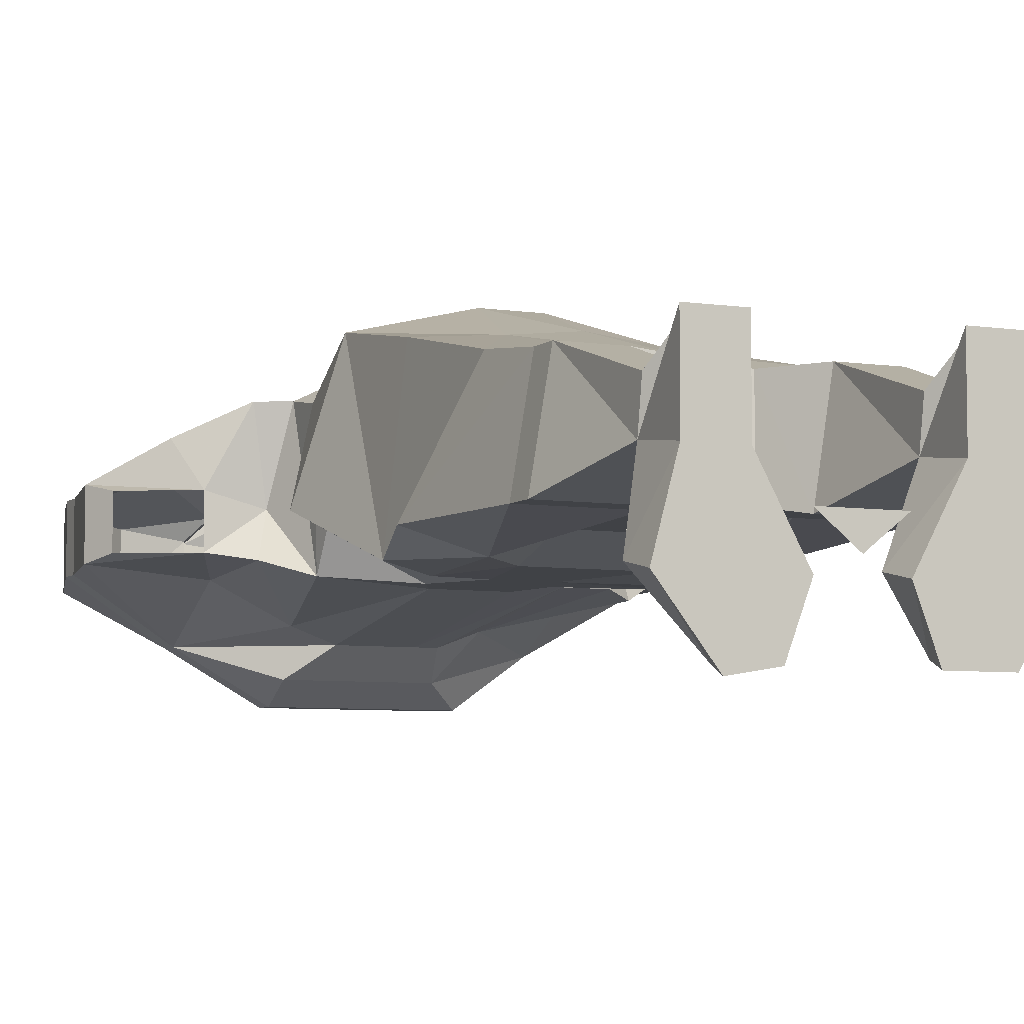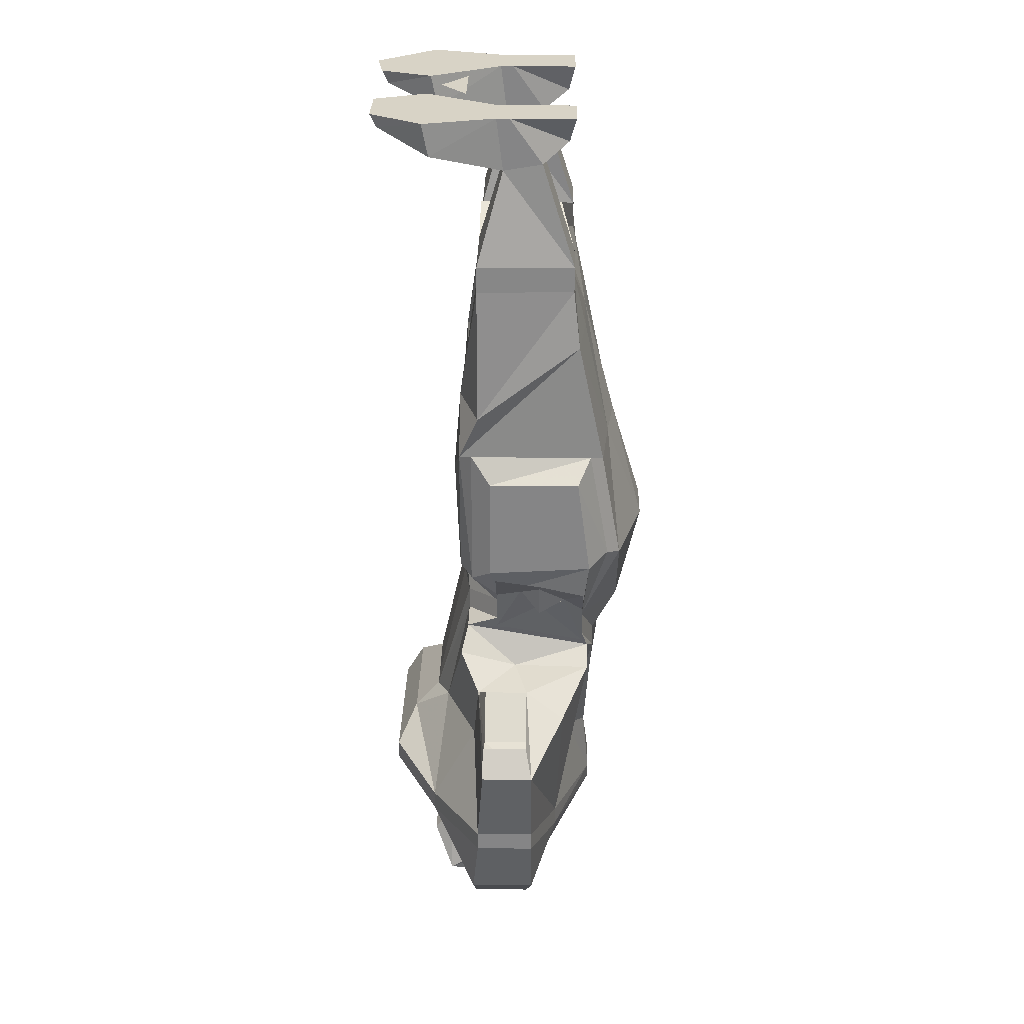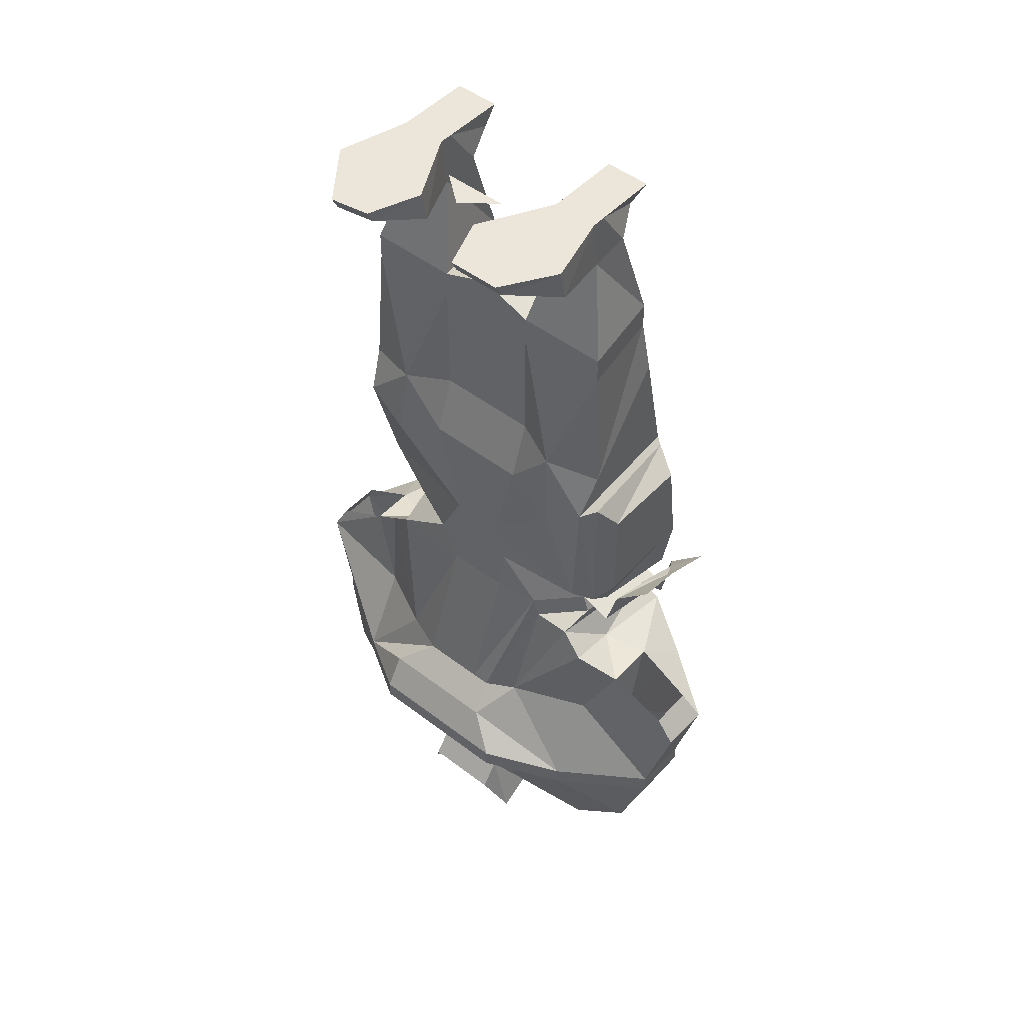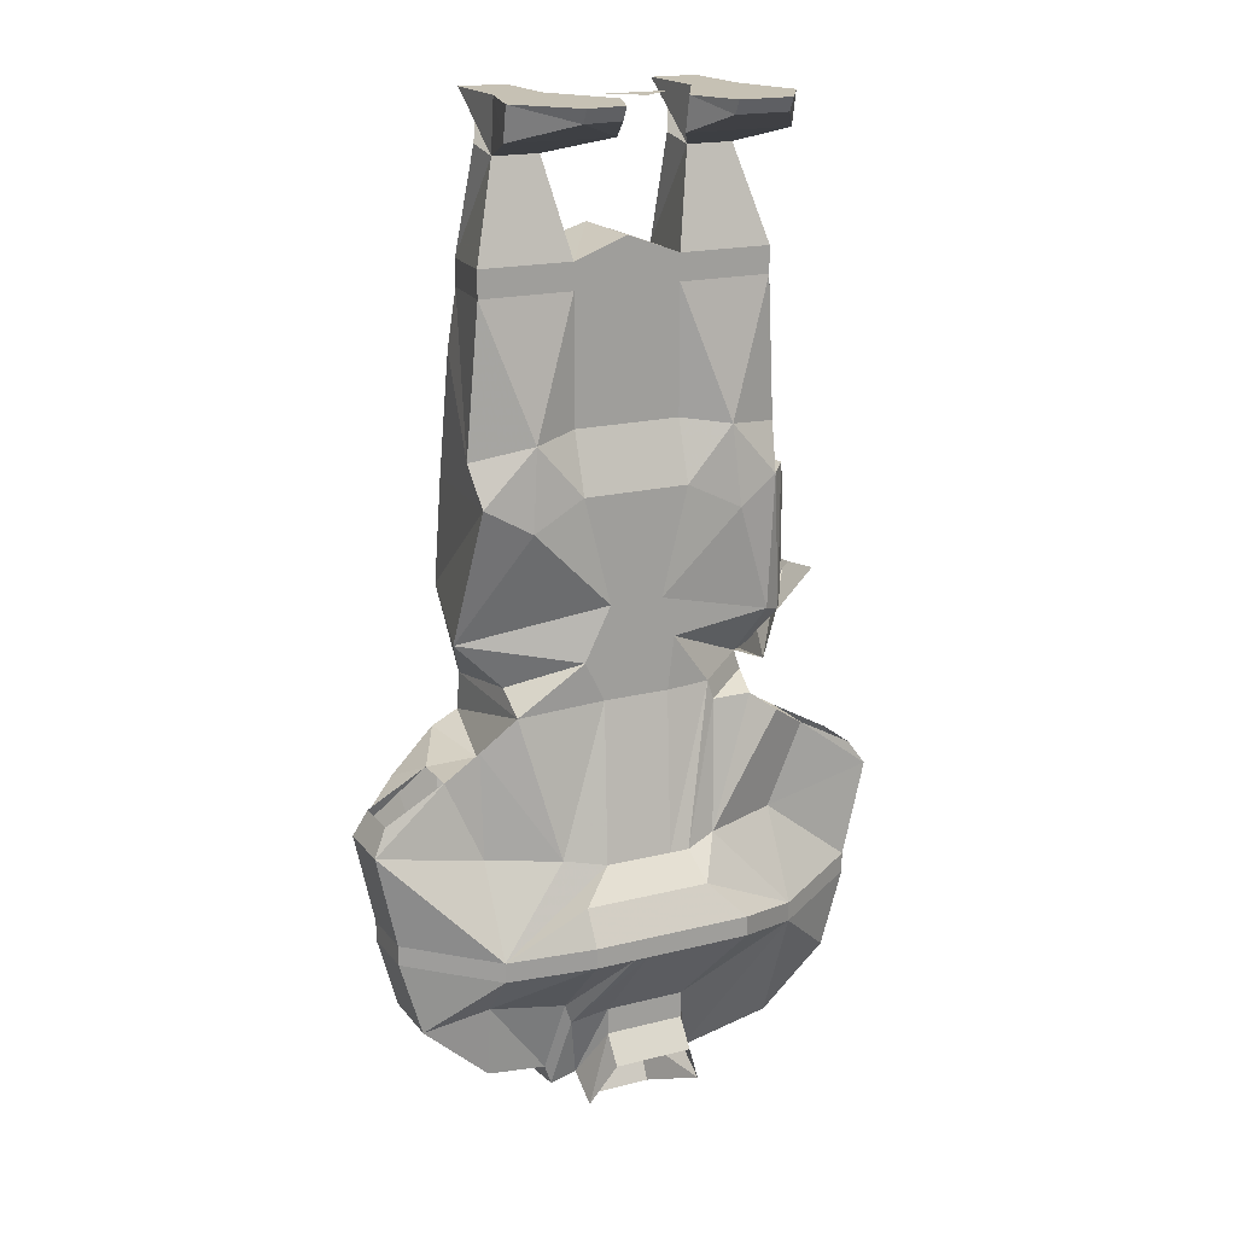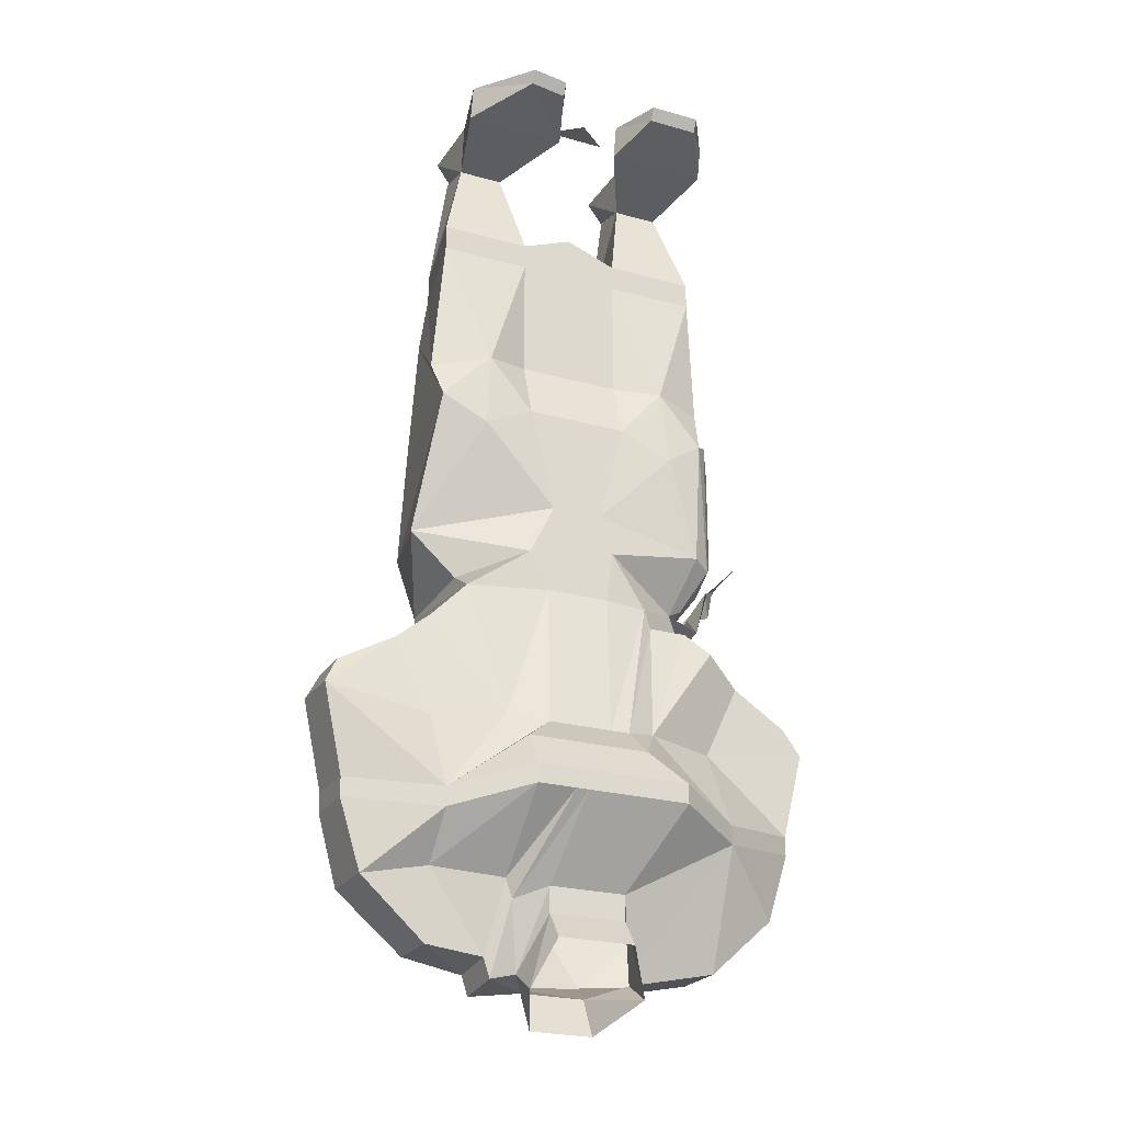
<metadata>
{"format":"obj","ext":"obj","renderer":"f3d","projection":"perspective","resolution":1024,"background":"white","views":[{"elev":-6.1,"azim":155.1,"up":"+Z"},{"elev":28.0,"azim":-88.8,"up":"+Y"},{"elev":48.4,"azim":-139.4,"up":"+Y"},{"elev":18.5,"azim":154.0,"up":"+Y"},{"elev":-23.5,"azim":154.8,"up":"+Y"}]}
</metadata>
<code>
v 0.03906 -0.6562 -0.1641
v 0.05469 -0.8359 -0.2031
v -0.02344 -0.8359 -0.2031
v -0.03906 -0.6562 -0.1641
v 0 -0.5625 -0.1641
v 0.0625 -0.6094 -0.1641
v 0.1406 -0.6641 -0.1562
v 0.1016 -0.8281 -0.1875
v 0.1797 -0.9297 -0.2031
v 0.09375 -0.8672 -0.2344
v 0 -0.8672 -0.2344
v -0.01562 -0.8672 -0.2344
v -0.04688 -0.8359 -0.2031
v -0.09375 -0.6562 -0.1562
v -0.04688 -0.5938 -0.1641
v -0.03125 -0.5469 -0.1641
v 0.03125 -0.5469 -0.1641
v 0.1953 -0.5859 -0.1094
v 0.1406 -0.6406 -0.1172
v 0.1484 -0.6562 -0.007812
v 0.1484 -0.7031 0
v 0.1641 -0.7266 -0.09375
v 0.1797 -0.7031 -0.1406
v 0.1797 -0.8281 -0.1484
v 0.3047 -0.8047 -0.1406
v 0.2812 -0.9141 -0.1406
v 0.2812 -0.9375 -0.1406
v 0.1797 -0.9531 -0.2031
v 0.09375 -0.9062 -0.2578
v 0.03125 -0.9062 -0.2578
v 0.01562 -0.9062 -0.2578
v -0.03125 -0.9062 -0.2578
v -0.05469 -0.8672 -0.2344
v -0.08594 -0.8281 -0.1875
v -0.1016 -0.6797 -0.1562
v -0.1484 -0.6406 -0.1172
v -0.1641 -0.5781 -0.1641
v -0.125 -0.4531 -0.1719
v -0.0625 -0.4219 -0.1641
v 0.0625 -0.4219 -0.1641
v 0.125 -0.4531 -0.1719
v 0.1797 -0.4219 -0.1641
v 0.1562 -0.5625 0.03906
v 0.07031 -0.7109 0.01562
v 0.1094 -0.875 -0.02344
v 0.1797 -0.7188 0
v 0.2188 -0.7344 -0.07812
v 0.2188 -0.7344 -0.1328
v 0.2891 -0.7734 -0.1328
v 0.2891 -0.7734 -0.07812
v 0.3047 -0.8047 -0.07031
v 0.2812 -0.9141 -0.07031
v 0.2812 -0.9375 -0.07031
v 0.2578 -1.023 -0.1484
v 0.1797 -1.008 -0.1562
v 0.09375 -0.9297 -0.2578
v 0.04688 -0.9297 -0.2578
v 0.03125 -0.9297 -0.2578
v -0.01562 -0.9297 -0.2578
v -0.09375 -0.9062 -0.2578
v -0.1797 -0.9297 -0.2031
v -0.1797 -0.8281 -0.1484
v -0.1797 -0.7031 -0.1641
v -0.1484 -0.6797 -0.1562
v -0.1562 -0.6641 -0.1172
v -0.1562 -0.6562 -0.007812
v -0.1719 -0.6484 -0.007812
v -0.1641 -0.6328 -0.1172
v -0.1875 -0.5859 -0.1484
v -0.1719 -0.4219 -0.1641
v -0.1172 -0.3594 -0.1641
v -0.0625 -0.3516 -0.1406
v 0.0625 -0.3516 -0.1406
v 0.1172 -0.3594 -0.1641
v 0.1875 -0.375 -0.1406
v 0.1562 -0.2812 -0.01562
v 0.1562 -0.4297 0.01562
v 0.07031 -0.4297 0.02344
v 0.03125 -0.5703 0.07031
v 0.07031 -0.6719 0.03906
v -0.07031 -0.6719 0.03906
v -0.07031 -0.7109 0.01562
v 0.05469 -0.875 0
v 0.03125 -0.9844 0
v 0.1797 -0.9531 -0.03906
v 0.2422 -0.7578 -0.03125
v -0.03125 -0.875 0
v -0.03906 -0.8984 0
v 0.01562 -0.9844 0.007812
v 0.02344 -1.008 0.007812
v 0.03906 -1.008 0
v 0.1797 -0.9766 -0.03906
v -0.1094 -0.7031 0.007812
v -0.1172 -0.7266 0.007812
v -0.08594 -0.875 -0.02344
v -0.03125 -0.9844 0.007812
v -0.02344 -1.008 0.007812
v 0.03125 -1.109 -0.04688
v 0.07812 -1.125 -0.0625
v 0.08594 -1.102 -0.0625
v 0.1797 -1.094 -0.07812
v 0.2578 -1.023 -0.07031
v -0.03125 -0.5703 0.07031
v -0.1562 -0.5625 0.03906
v 0 0 -0.1875
v -0.03906 0 -0.1562
v 0.03906 0 -0.1562
v 0.08594 -0.0625 -0.1094
v 0.1406 -0.0625 -0.1094
v 0.1719 -0.1719 -0.1406
v 0.0625 -0.1719 -0.1406
v 0.08594 -0.1797 -0.02344
v 0.08594 -0.05469 -0.0625
v 0.08594 0 -0.1016
v 0.08594 0 -0.1172
v 0.03906 -0.03906 -0.1953
v 0.1641 -0.03906 -0.1953
v 0.1406 0 -0.1172
v 0.1406 0 -0.1016
v 0.1406 0 -0.02344
v 0.125 -0.03125 -0.03125
v 0.1406 -0.05469 -0.0625
v 0.1484 -0.1797 -0.02344
v 0.1484 -0.2109 -0.02344
v 0.1719 -0.2031 -0.1406
v 0.0625 -0.2031 -0.1406
v 0 -0.1484 -0.1406
v 0 -0.1484 -0.03906
v 0 -0.1797 -0.03906
v 0.08594 -0.2109 -0.02344
v 0.09375 -0.03125 -0.03125
v 0.08594 0 -0.02344
v 0.1641 0 -0.2031
v 0.03906 0 -0.2031
v 0.0625 -0.01562 -0.2578
v 0.1094 -0.01562 -0.2656
v 0.1094 0 -0.2734
v 0.0625 0 -0.2656
v -0.125 0 -0.2656
v -0.1641 0 -0.2031
v -0.03906 0 -0.2031
v -0.0625 0 -0.2656
v -0.125 -0.01562 -0.2578
v -0.1641 -0.03906 -0.1953
v -0.1406 0 -0.1172
v -0.08594 0 -0.1172
v -0.03906 -0.03906 -0.1953
v -0.0625 -0.01562 -0.2578
v -0.08594 -0.0625 -0.1094
v -0.1406 -0.0625 -0.1094
v -0.1406 0 -0.1016
v -0.08594 0 -0.1016
v -0.1719 -0.1719 -0.1406
v -0.0625 -0.1719 -0.1406
v -0.0625 -0.2031 -0.1406
v -0.1719 -0.2031 -0.1406
v -0.1484 -0.1797 -0.02344
v -0.1406 -0.05469 -0.0625
v -0.125 -0.03125 -0.03125
v -0.1406 0 -0.02344
v -0.08594 0 -0.02344
v -0.1016 -0.03125 -0.03125
v -0.08594 -0.05469 -0.0625
v -0.08594 -0.1797 -0.02344
v 0 -0.1797 -0.1406
v -0.1797 -0.3672 -0.1406
v -0.1484 -0.2109 -0.02344
v -0.07031 -0.4297 0.02344
v 0 -0.4297 0.03125
v 0 -0.2812 -0.007812
v -0.07812 -0.2812 -0.007812
v -0.1562 -0.2812 -0.01562
v -0.1562 -0.4297 0.01562
v -0.1719 -0.4219 0
v -0.1719 -0.5547 0.02344
v -0.2031 -0.5625 0
v -0.1953 -0.625 -0.007812
v -0.1875 -0.6094 -0.1172
v -0.2031 -0.5703 -0.125
v -0.1875 -0.4141 -0.1484
v 0.07812 -0.2812 -0.007812
v -0.08594 -0.2109 -0.02344
v -0.2266 -0.7344 -0.07812
v -0.2969 -0.7734 -0.07812
v -0.3203 -0.8047 -0.07031
v -0.25 -0.7578 -0.03125
v -0.1875 -0.7188 0
v -0.1719 -0.7266 -0.09375
v -0.2266 -0.7344 -0.1406
v -0.3203 -0.8047 -0.1328
v -0.2969 -0.7734 -0.1328
v -0.2891 -0.9141 -0.1406
v -0.2891 -0.9141 -0.07031
v -0.1797 -0.9531 -0.03906
v -0.1562 -0.7031 0
v -0.1797 -0.9766 -0.03906
v -0.05469 -1.102 -0.04688
v -0.03906 -1.125 -0.09375
v 0.03906 -1.125 -0.09375
v 0.1016 -1.133 -0.08594
v 0.1094 -1.109 -0.08594
v 0.1797 -1.094 -0.1484
v -0.1641 -0.6797 -0.007812
v -0.1797 -1.094 -0.07812
v -0.2578 -1.023 -0.1484
v -0.1797 -1.094 -0.1484
v -0.2578 -1.023 -0.07031
v -0.2891 -0.9375 -0.07031
v -0.2891 -0.9375 -0.1406
v -0.1797 -0.9531 -0.2031
v -0.07031 -1.117 -0.1484
v -0.07031 -1.141 -0.1875
v -0.03906 -1.172 -0.1172
v 0.03906 -1.172 -0.1172
v 0.07031 -1.117 -0.1484
v 0.1016 -1.125 -0.1484
v 0.1094 -1.102 -0.1484
v 0.09375 -1.016 -0.1719
v 0.08594 -1.039 -0.1719
v 0.04688 -1.023 -0.1875
v -0.04688 -1.023 -0.1875
v -0.09375 -0.9297 -0.2578
v 0.04688 -1.055 -0.1875
v -0.04688 -1.055 -0.1875
v -0.04688 -1.086 -0.2109
v 0.07031 -1.141 -0.1875
v 0.04688 -1.086 -0.2109
v -0.2031 -0.4453 -0.125
v -0.2031 -0.4453 -0.01562
v -0.1953 -0.6719 -0.007812
v -0.1875 -0.6562 -0.1172
v -0.2109 -0.6172 -0.007812
v -0.2266 -0.5938 -0.03125
v -0.2031 -0.6172 -0.0625
v -0.2188 -0.5859 -0.08594
v -0.2031 -0.6016 -0.1172
v -0.2422 -0.5703 -0.0625
v -0.25 -0.5625 -0.0625
v -0.25 -0.5547 -0.1172
v -0.2344 -0.6094 -0.0625
v -0.2578 -0.5703 -0.007812
f 1 2 3
f 1 3 4
f 1 4 5
f 1 5 6
f 1 6 7
f 1 7 8
f 1 8 2
f 2 8 9
f 2 9 10
f 2 10 11
f 2 11 3
f 3 14 4
f 4 14 15
f 4 15 5
f 7 23 8
f 8 23 24
f 8 24 9
f 9 24 25
f 14 36 15
f 21 44 45
f 21 45 46
f 23 48 24
f 24 48 25
f 33 61 34
f 34 61 62
f 34 62 63
f 34 63 64
f 44 81 82
f 44 82 83
f 44 83 45
f 45 83 84
f 45 84 85
f 45 85 46
f 46 85 86
f 83 87 84
f 85 51 86
f 82 87 83
f 87 82 93
f 81 93 82
f 189 63 62
f 189 62 190
f 185 193 194
f 185 194 186
f 186 194 187
f 187 194 95
f 187 95 195
f 194 96 95
f 62 61 192
f 62 192 190
f 3 11 12
f 3 12 13
f 3 13 14
f 11 30 31
f 11 31 12
f 13 35 14
f 14 35 36
f 30 57 31
f 31 57 58
f 35 65 36
f 36 65 66
f 84 87 88
f 84 88 89
f 84 89 90
f 84 90 91
f 87 93 94
f 87 94 88
f 90 99 100
f 90 100 91
f 99 200 201
f 99 201 100
f 65 203 66
f 66 203 93
f 93 203 94
f 200 216 217
f 200 217 201
f 57 218 219
f 57 219 58
f 218 217 216
f 218 216 219
f 5 15 16
f 5 16 17
f 5 17 6
f 6 17 18
f 6 18 19
f 6 19 7
f 7 19 20
f 7 20 21
f 15 36 37
f 15 37 16
f 18 43 20
f 18 20 19
f 43 79 80
f 43 80 20
f 20 80 21
f 21 80 44
f 44 80 81
f 81 80 79
f 81 79 103
f 81 103 104
f 81 104 66
f 81 66 93
f 105 106 107
f 7 21 22
f 7 22 23
f 9 29 10
f 10 29 30
f 10 30 11
f 21 46 22
f 22 46 47
f 22 47 48
f 22 48 23
f 25 48 49
f 25 49 50
f 25 50 51
f 32 60 33
f 33 60 61
f 46 86 47
f 47 86 51
f 47 51 50
f 183 184 185
f 183 185 186
f 183 186 187
f 183 187 188
f 183 188 189
f 189 188 63
f 189 190 191
f 191 190 184
f 184 190 185
f 187 195 188
f 188 195 64
f 188 64 63
f 9 25 26
f 25 51 26
f 26 51 52
f 85 52 51
f 185 190 192
f 185 192 193
f 9 26 27
f 9 27 28
f 9 28 29
f 26 52 53
f 26 53 27
f 28 56 29
f 29 56 30
f 30 56 57
f 32 59 60
f 84 91 85
f 85 91 92
f 85 92 52
f 92 53 52
f 110 123 124
f 110 124 125
f 110 125 111
f 111 125 126
f 111 126 127
f 112 128 129
f 112 129 130
f 112 130 123
f 153 154 155
f 153 155 156
f 153 156 157
f 154 127 165
f 154 165 155
f 156 167 157
f 157 167 164
f 96 194 196
f 96 196 97
f 59 222 60
f 60 222 61
f 61 222 210
f 61 210 192
f 192 210 209
f 192 209 193
f 193 209 208
f 193 208 194
f 194 208 196
f 126 165 127
f 130 124 123
f 167 182 164
f 164 182 128
f 128 182 129
f 12 31 32
f 12 32 33
f 12 33 13
f 13 33 34
f 13 34 35
f 31 58 32
f 32 58 59
f 34 64 35
f 35 64 65
f 88 94 95
f 88 95 96
f 88 96 89
f 89 96 97
f 89 97 90
f 90 97 98
f 90 98 99
f 67 175 176
f 67 176 177
f 68 178 69
f 69 178 179
f 69 179 180
f 98 199 200
f 98 200 99
f 64 195 203
f 64 203 65
f 94 203 195
f 94 195 95
f 199 215 216
f 199 216 200
f 58 219 220
f 58 220 59
f 219 216 215
f 219 215 220
f 174 180 228
f 174 228 229
f 174 229 175
f 175 229 176
f 176 179 178
f 176 178 177
f 180 179 228
f 230 232 233
f 230 233 234
f 230 234 231
f 231 234 235
f 231 235 236
f 236 235 237
f 236 237 238
f 236 238 239
f 237 233 241
f 237 241 238
f 241 233 232
f 16 37 38
f 16 38 39
f 16 39 17
f 17 39 40
f 17 40 41
f 17 41 18
f 18 41 42
f 18 42 43
f 37 70 38
f 38 70 71
f 38 71 39
f 39 71 72
f 39 72 40
f 40 72 73
f 40 73 74
f 40 74 41
f 41 74 42
f 42 74 75
f 42 75 76
f 42 76 77
f 42 77 43
f 43 77 78
f 43 78 79
f 111 127 128
f 111 128 112
f 154 164 128
f 154 128 127
f 155 165 72
f 155 72 71
f 155 71 156
f 156 71 166
f 156 166 167
f 168 104 103
f 168 103 169
f 168 169 170
f 168 170 171
f 168 171 172
f 168 172 173
f 168 173 104
f 70 173 172
f 70 172 166
f 70 166 71
f 103 79 169
f 169 79 78
f 169 78 170
f 170 78 181
f 170 181 130
f 170 130 129
f 170 129 182
f 170 182 171
f 171 182 172
f 172 182 167
f 172 167 166
f 126 74 73
f 126 73 165
f 74 126 125
f 74 125 75
f 75 125 124
f 75 124 76
f 76 124 130
f 76 130 181
f 76 181 78
f 76 78 77
f 73 72 165
f 27 53 54
f 98 197 198
f 98 198 199
f 100 201 101
f 101 201 202
f 101 202 54
f 101 54 102
f 102 54 53
f 204 205 206
f 204 206 198
f 204 198 197
f 204 197 196
f 204 196 207
f 204 207 205
f 205 207 208
f 205 208 209
f 206 211 198
f 201 217 202
f 196 208 207
f 27 54 28
f 28 54 55
f 28 55 56
f 91 100 92
f 92 100 101
f 92 101 102
f 92 102 53
f 97 196 197
f 97 197 98
f 205 209 210
f 205 210 206
f 206 210 211
f 202 217 55
f 202 55 54
f 57 56 218
f 59 220 221
f 59 221 222
f 56 55 218
f 218 55 217
f 221 211 210
f 221 210 222
f 36 66 67
f 36 67 68
f 67 177 68
f 68 177 178
f 36 68 37
f 37 68 69
f 37 69 70
f 104 173 174
f 104 174 175
f 104 175 66
f 66 175 67
f 69 180 70
f 70 180 173
f 173 180 174
f 230 231 36
f 230 36 66
f 108 109 110
f 108 110 111
f 108 111 112
f 109 123 110
f 153 150 149
f 153 149 154
f 153 157 150
f 149 164 154
f 220 223 221
f 221 223 224
f 224 225 212
f 223 226 227
f 223 227 224
f 224 227 225
f 108 112 113
f 108 113 114
f 108 114 115
f 108 115 116
f 109 117 118
f 109 118 119
f 109 119 120
f 109 120 121
f 109 121 122
f 109 122 123
f 112 123 122
f 112 122 113
f 113 131 114
f 114 131 132
f 114 132 119
f 114 119 115
f 115 119 118
f 115 118 133
f 115 133 134
f 115 134 116
f 116 134 135
f 117 136 133
f 117 133 118
f 134 133 137
f 134 137 138
f 134 138 135
f 136 137 133
f 119 132 120
f 120 132 131
f 120 131 121
f 139 140 141
f 139 141 142
f 139 143 140
f 140 143 144
f 140 144 145
f 140 145 146
f 140 146 141
f 141 146 147
f 141 147 148
f 141 148 142
f 144 150 145
f 145 150 151
f 145 151 146
f 146 151 152
f 146 152 149
f 146 149 147
f 150 157 158
f 150 158 151
f 151 158 159
f 151 159 160
f 151 160 161
f 151 161 152
f 152 161 149
f 149 161 162
f 149 162 163
f 149 163 164
f 157 164 158
f 158 164 163
f 159 162 160
f 160 162 161
f 198 211 212
f 198 212 213
f 199 214 215
f 220 215 223
f 221 224 211
f 224 212 211
f 214 226 215
f 215 226 223
f 108 116 117
f 108 117 109
f 113 122 121
f 113 121 131
f 116 135 136
f 116 136 117
f 135 138 136
f 136 138 137
f 139 142 143
f 142 148 143
f 143 148 147
f 143 147 144
f 144 147 149
f 144 149 150
f 158 163 159
f 159 163 162
f 198 213 199
f 199 213 214
f 176 229 179
f 228 179 229
f 240 237 235
f 240 234 233
f 240 235 234
f 240 233 237

</code>
